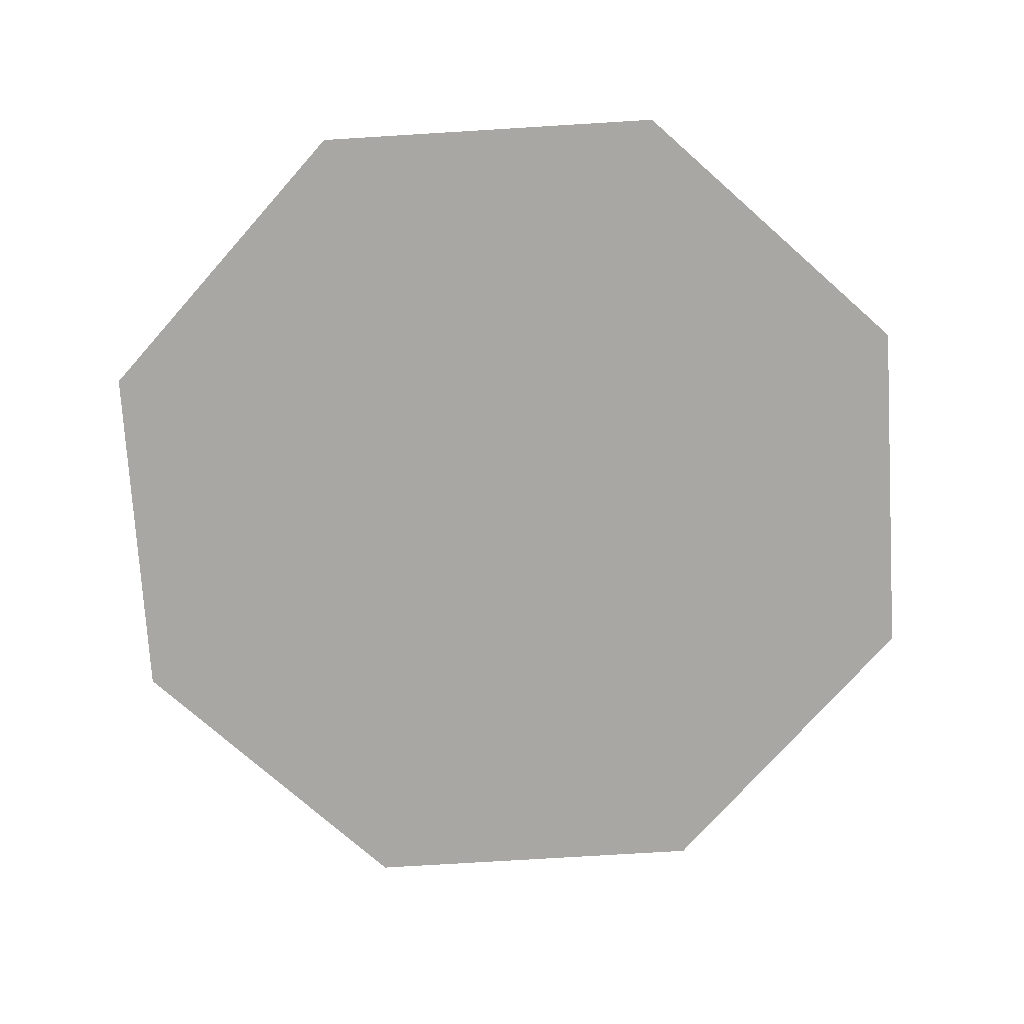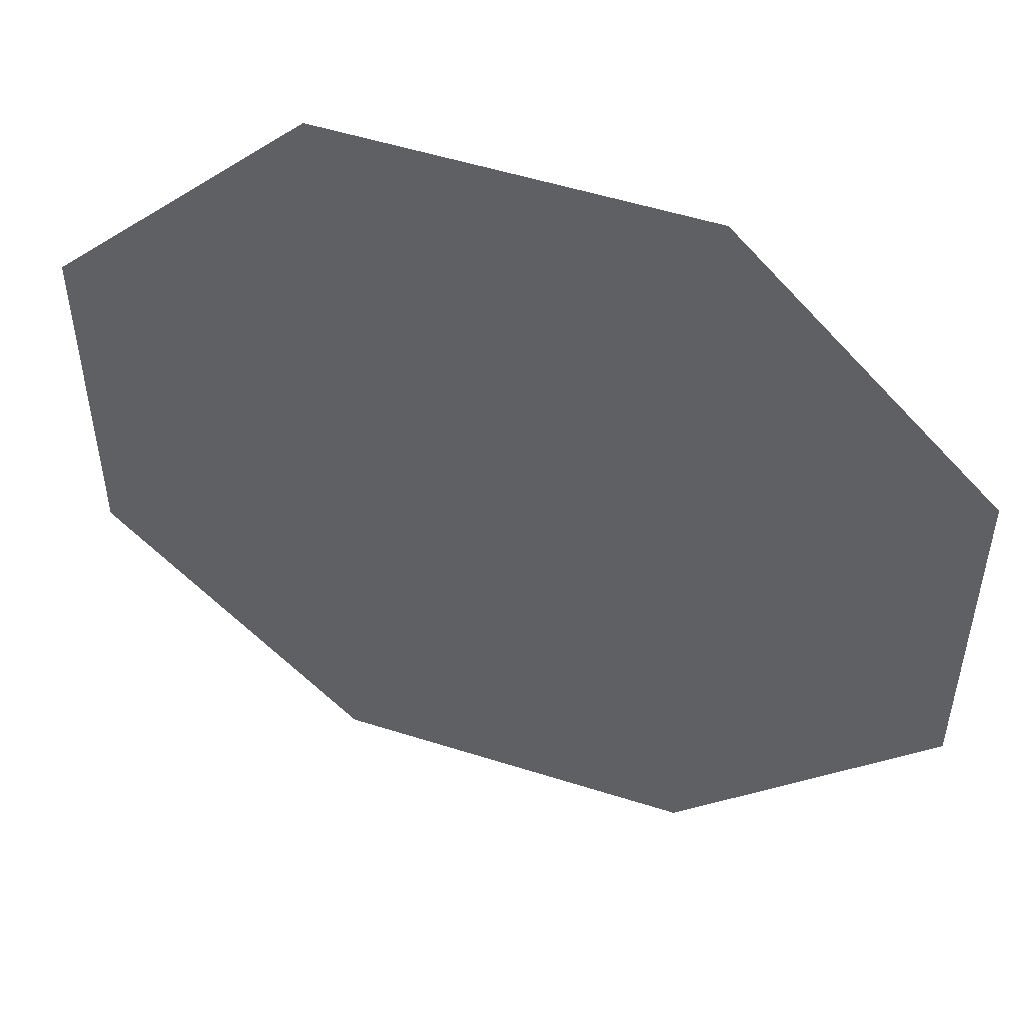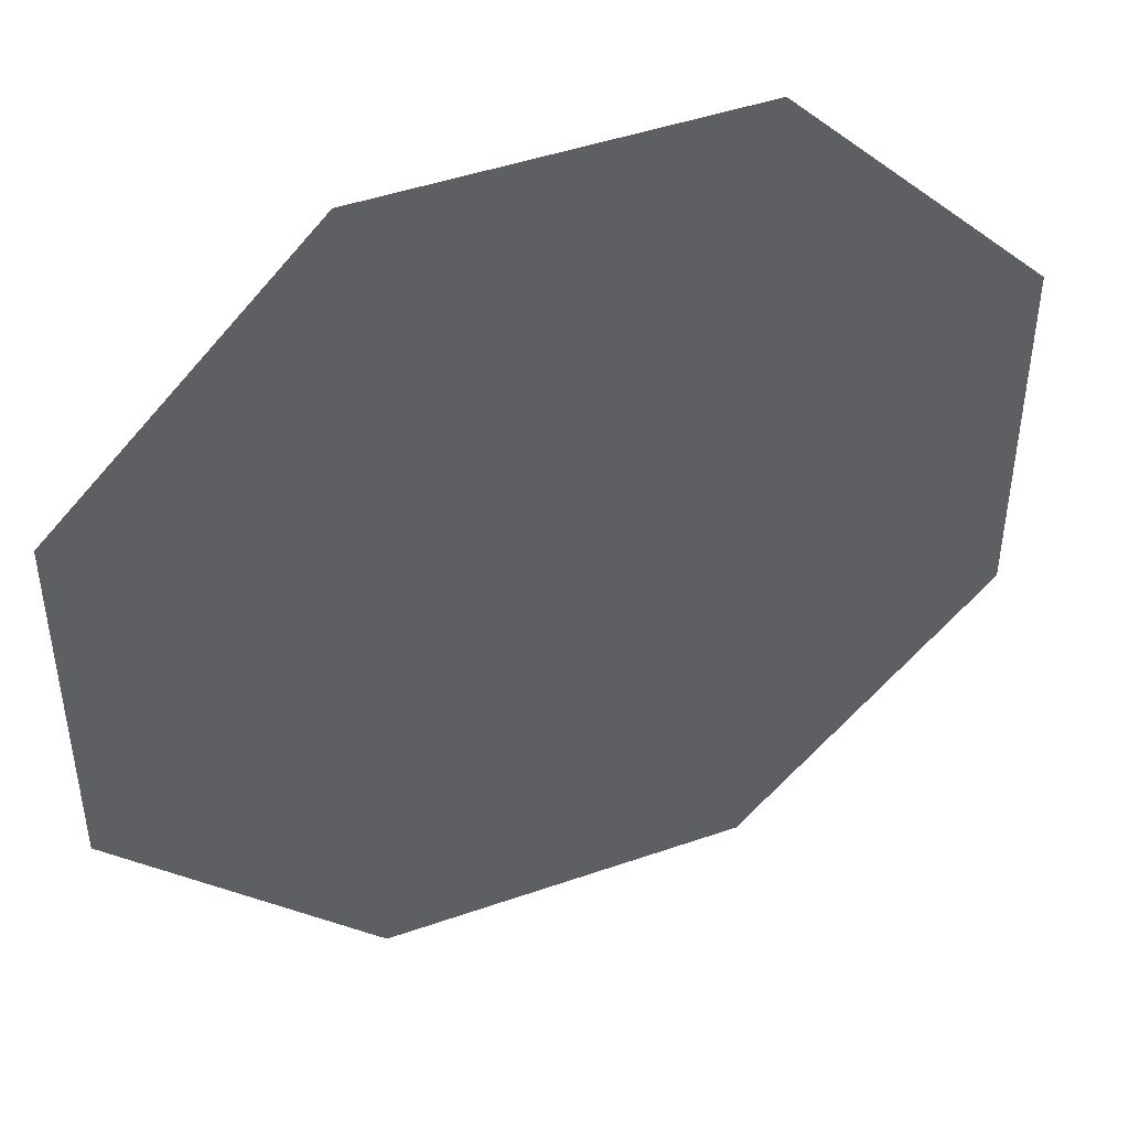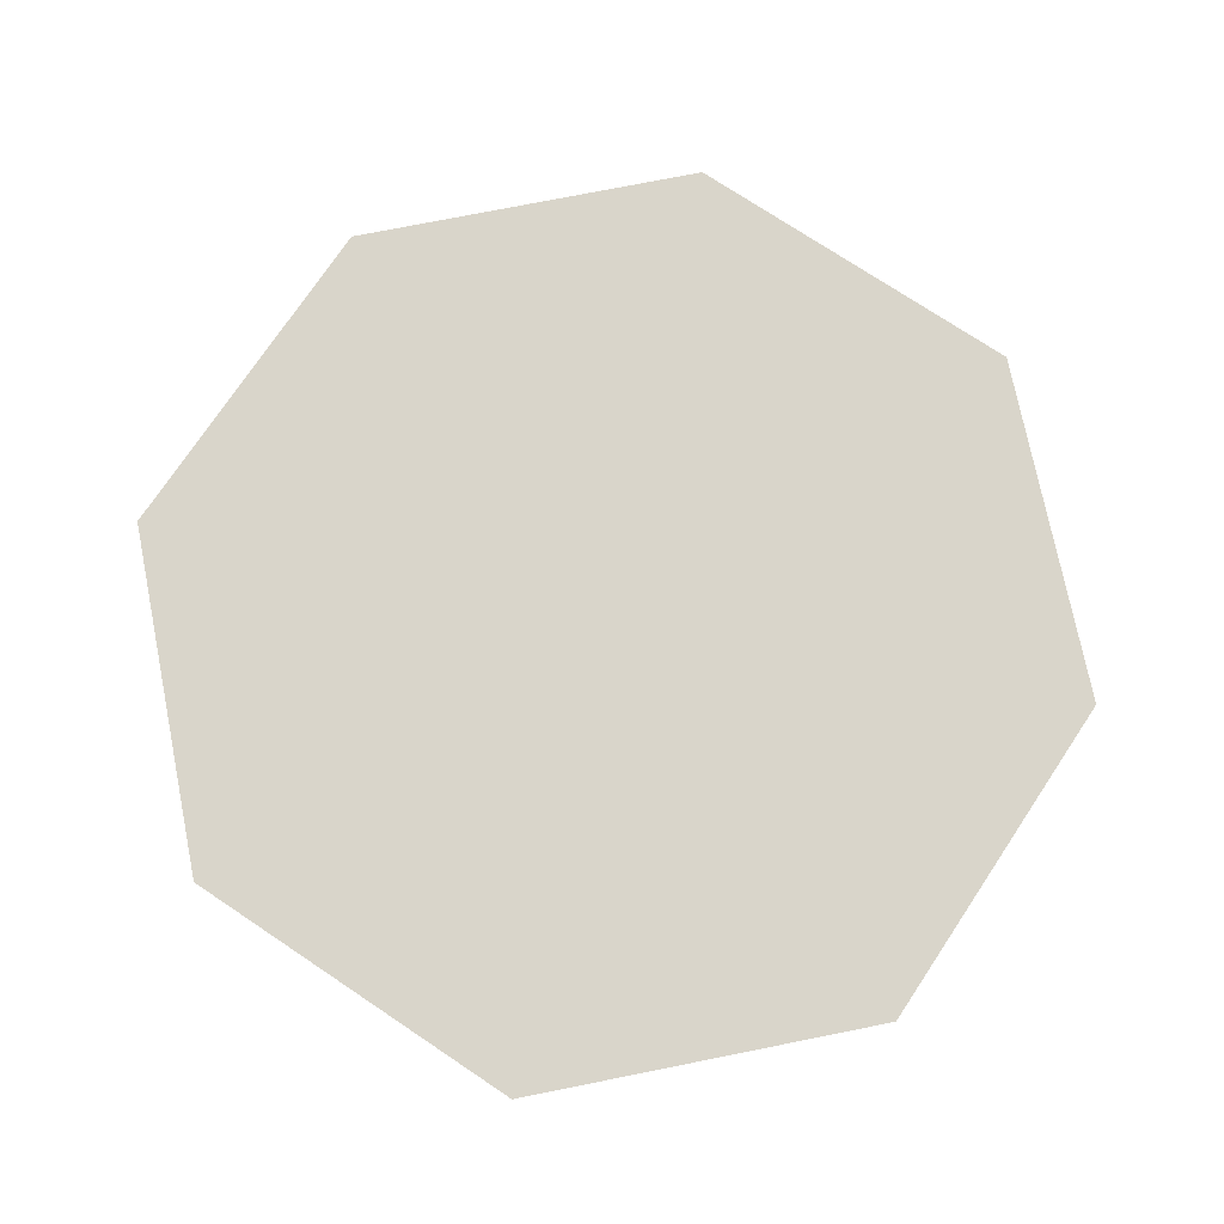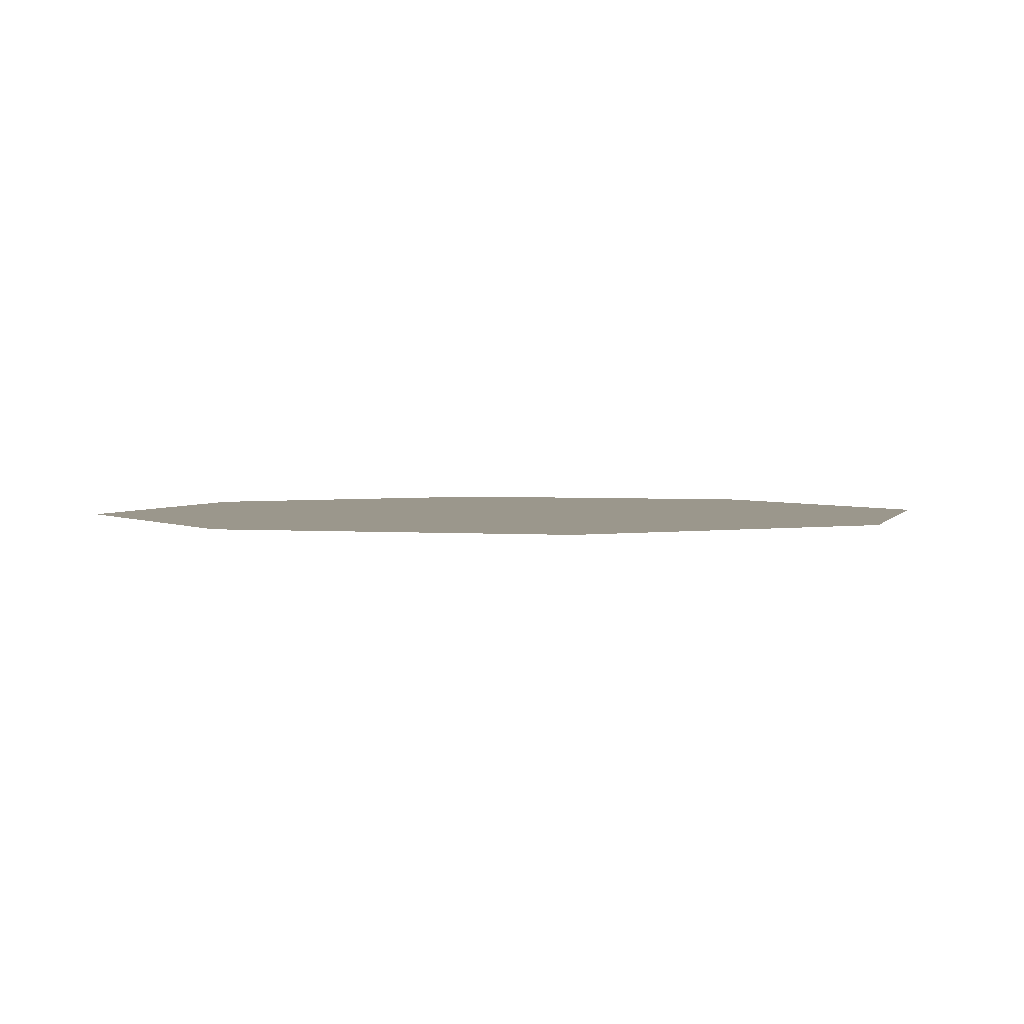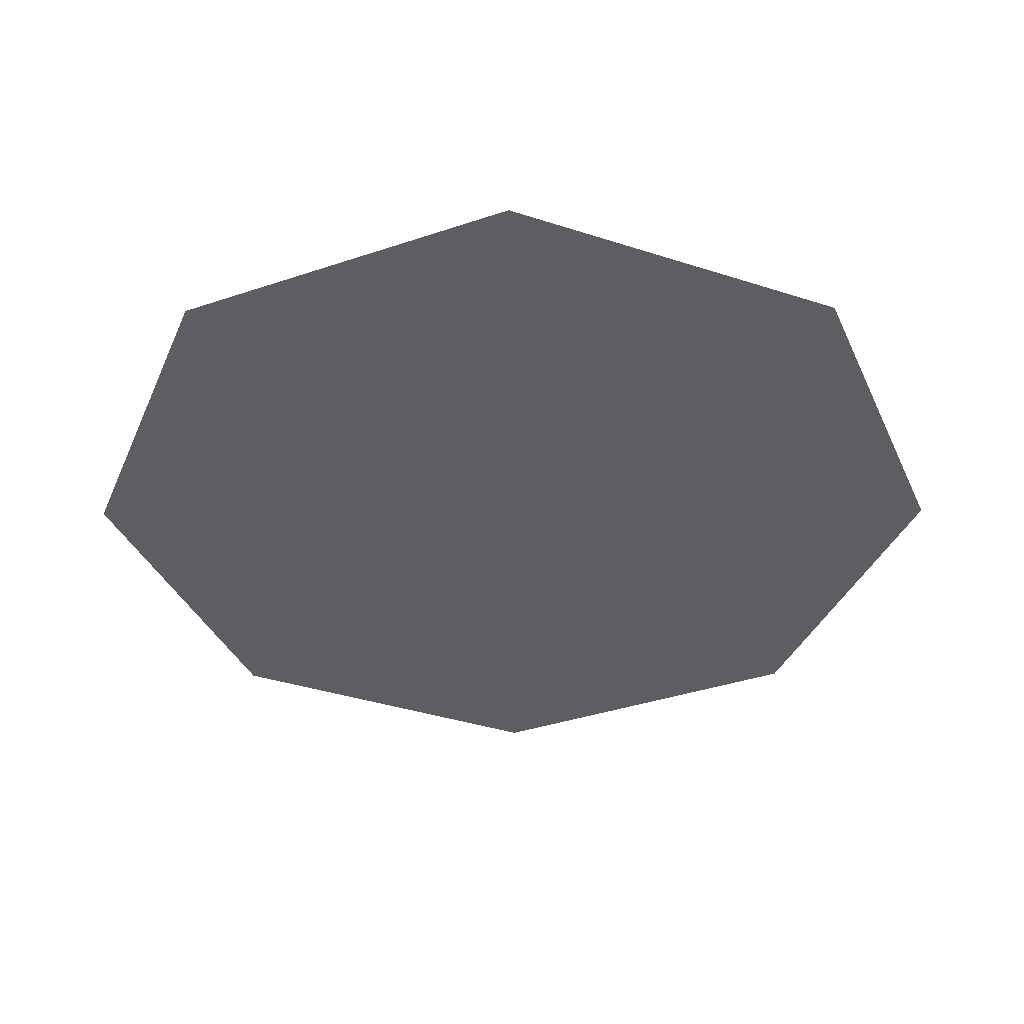
<metadata>
{"format":"obj","ext":"obj","renderer":"f3d","projection":"perspective","resolution":1024,"background":"white","views":[{"elev":-74.8,"azim":-86.5,"up":"+Y"},{"elev":51.5,"azim":-160.9,"up":"+Z"},{"elev":45.6,"azim":158.1,"up":"+Z"},{"elev":74.7,"azim":33.7,"up":"+Y"},{"elev":2.6,"azim":15.6,"up":"+Y"},{"elev":-38.6,"azim":-157.1,"up":"+Y"}]}
</metadata>
<code>
o circle
v 1 0 0.4142
v 1 0 -0.4142
v 0 0 0
v 1 0 -0.4142
v 0.4142 0 -1
v 0 0 0
v 0.4142 0 -1
v -0.4142 0 -1
v 0 0 0
v -0.4142 0 -1
v -1 0 -0.4142
v 0 0 0
v -1 0 -0.4142
v -1 0 0.4142
v 0 0 0
v -1 0 0.4142
v -0.4142 0 1
v 0 0 0
v -0.4142 0 1
v 0.4142 0 1
v 0 0 0
v 0.4142 0 1
v 1 0 0.4142
v 0 0 0
f 1 2 3
f 4 5 6
f 7 8 9
f 10 11 12
f 13 14 15
f 16 17 18
f 19 20 21
f 22 23 24

</code>
